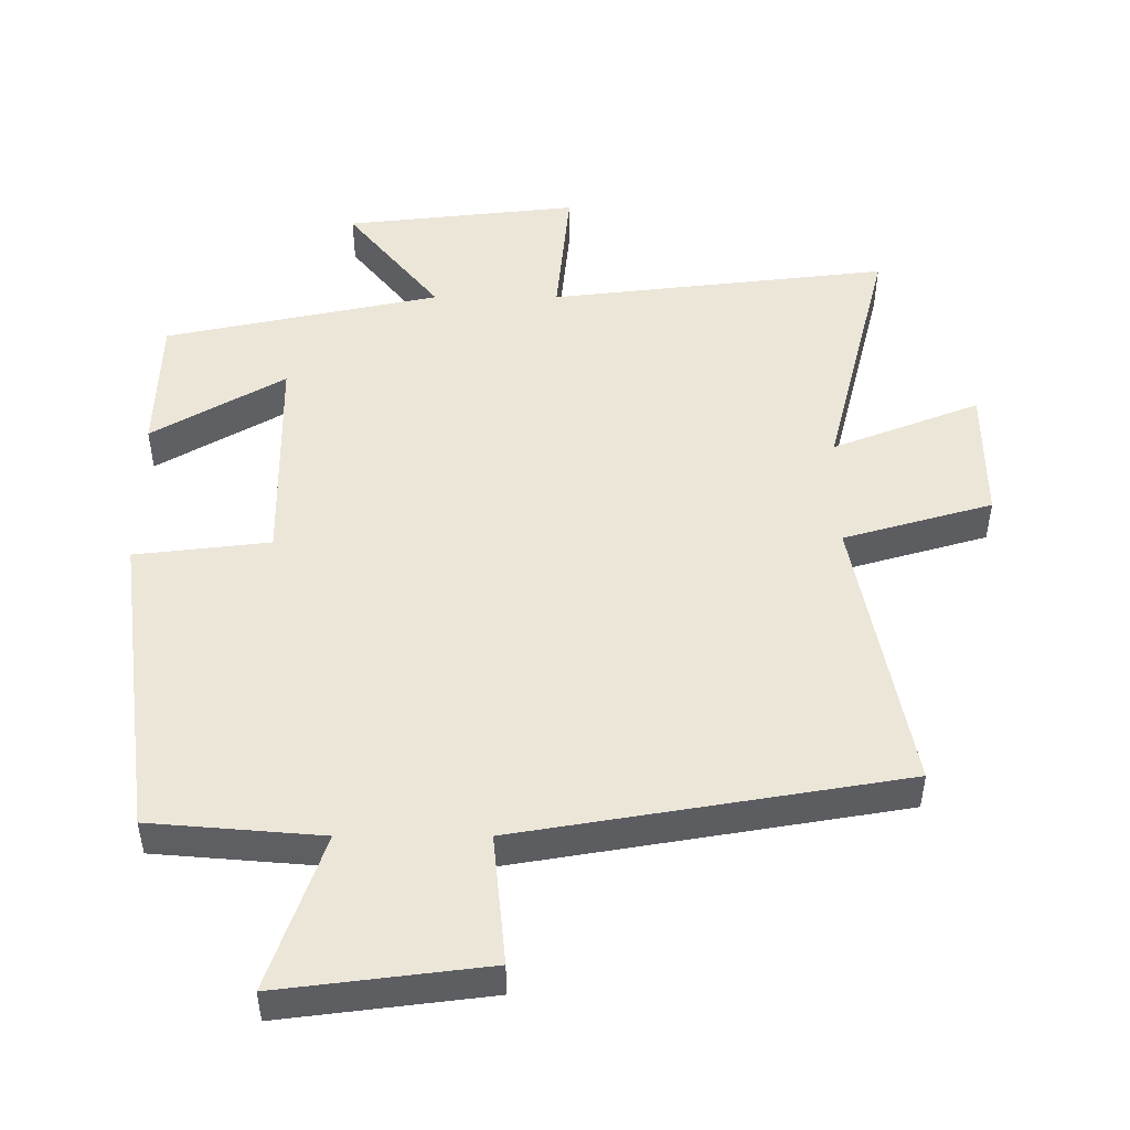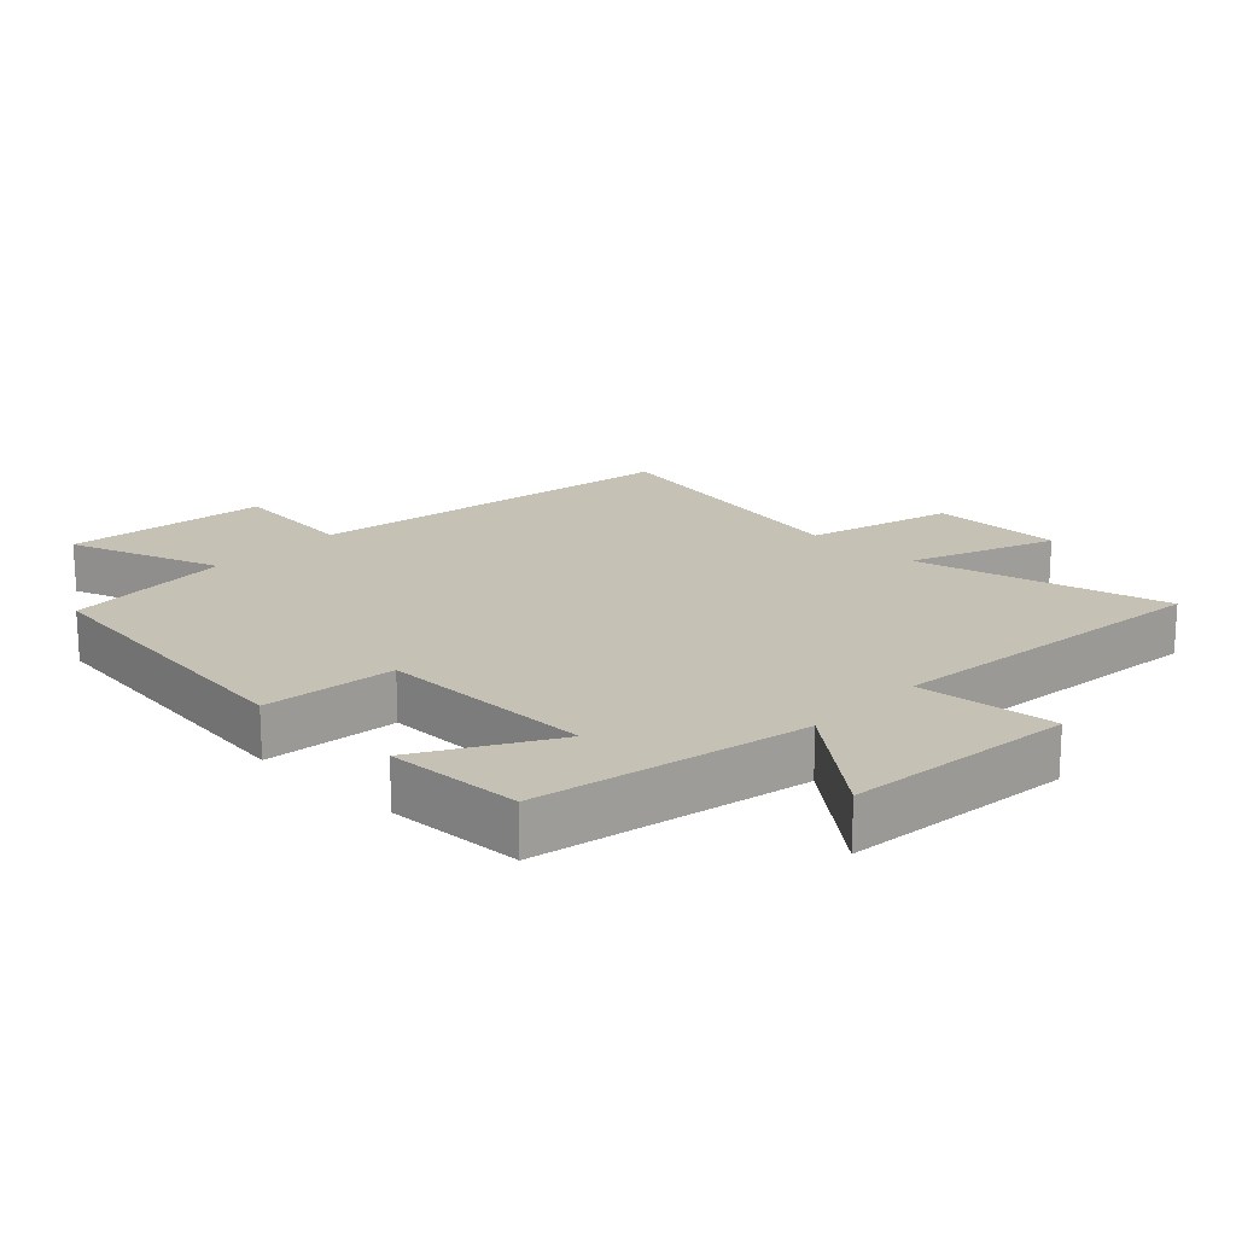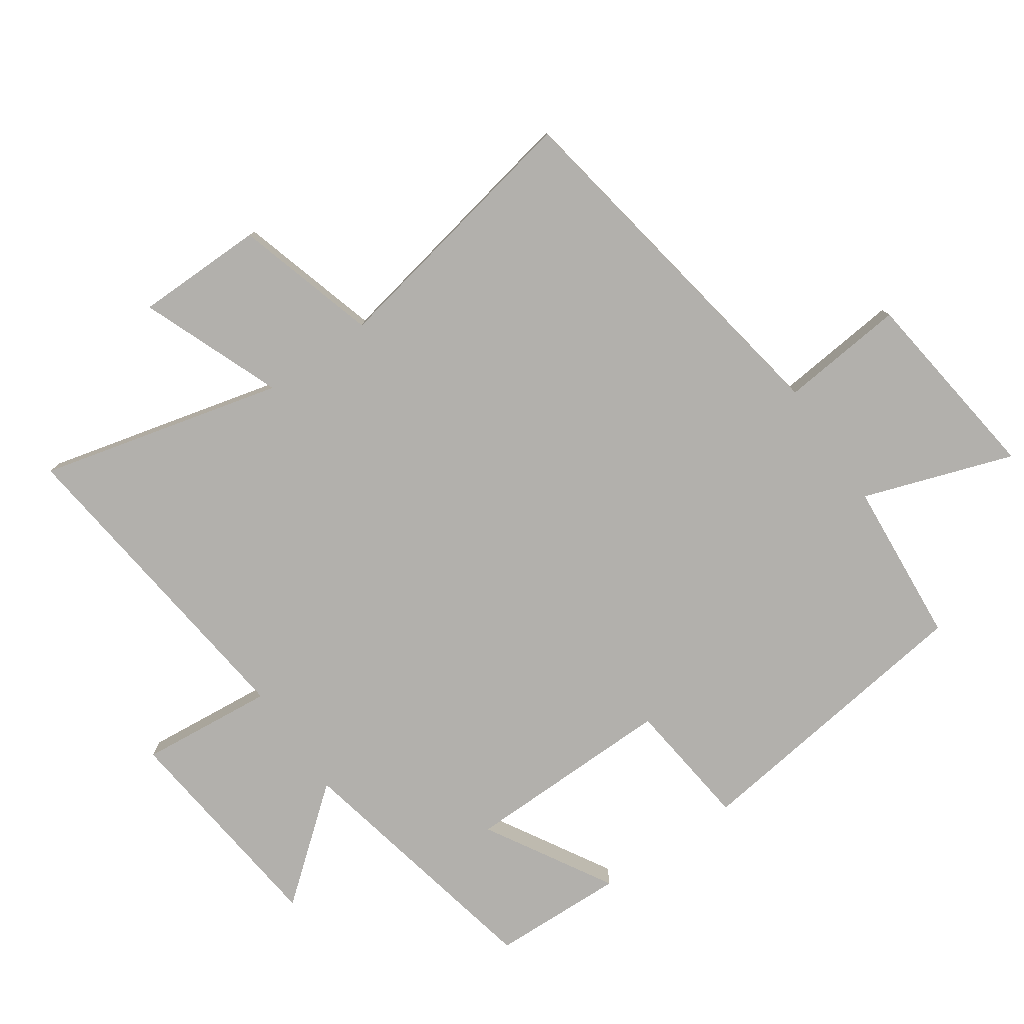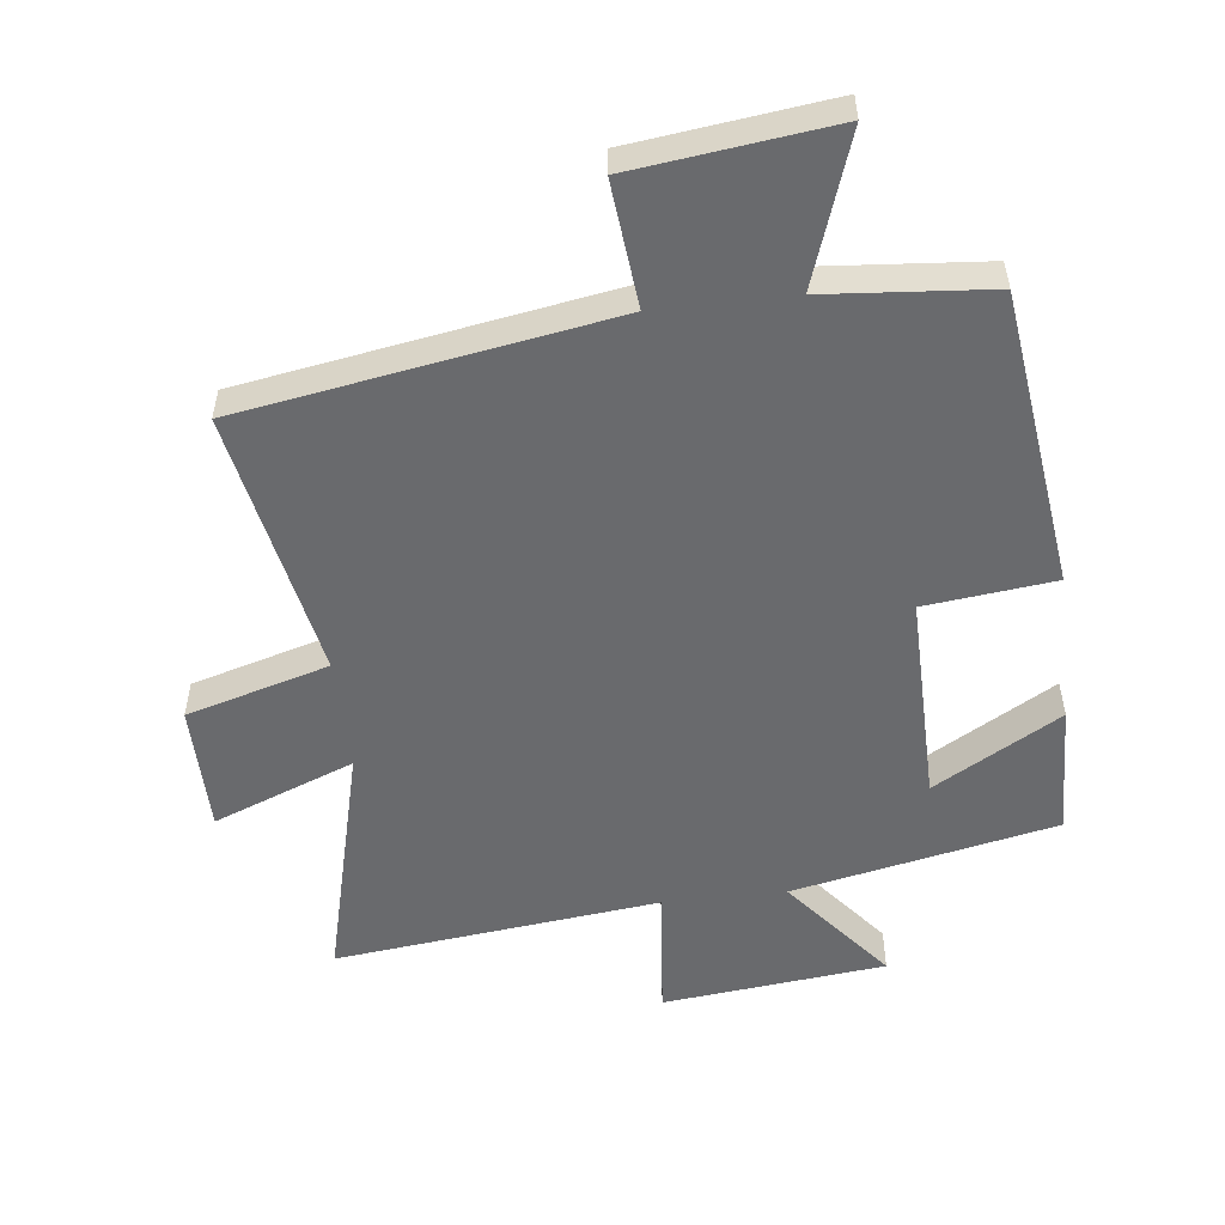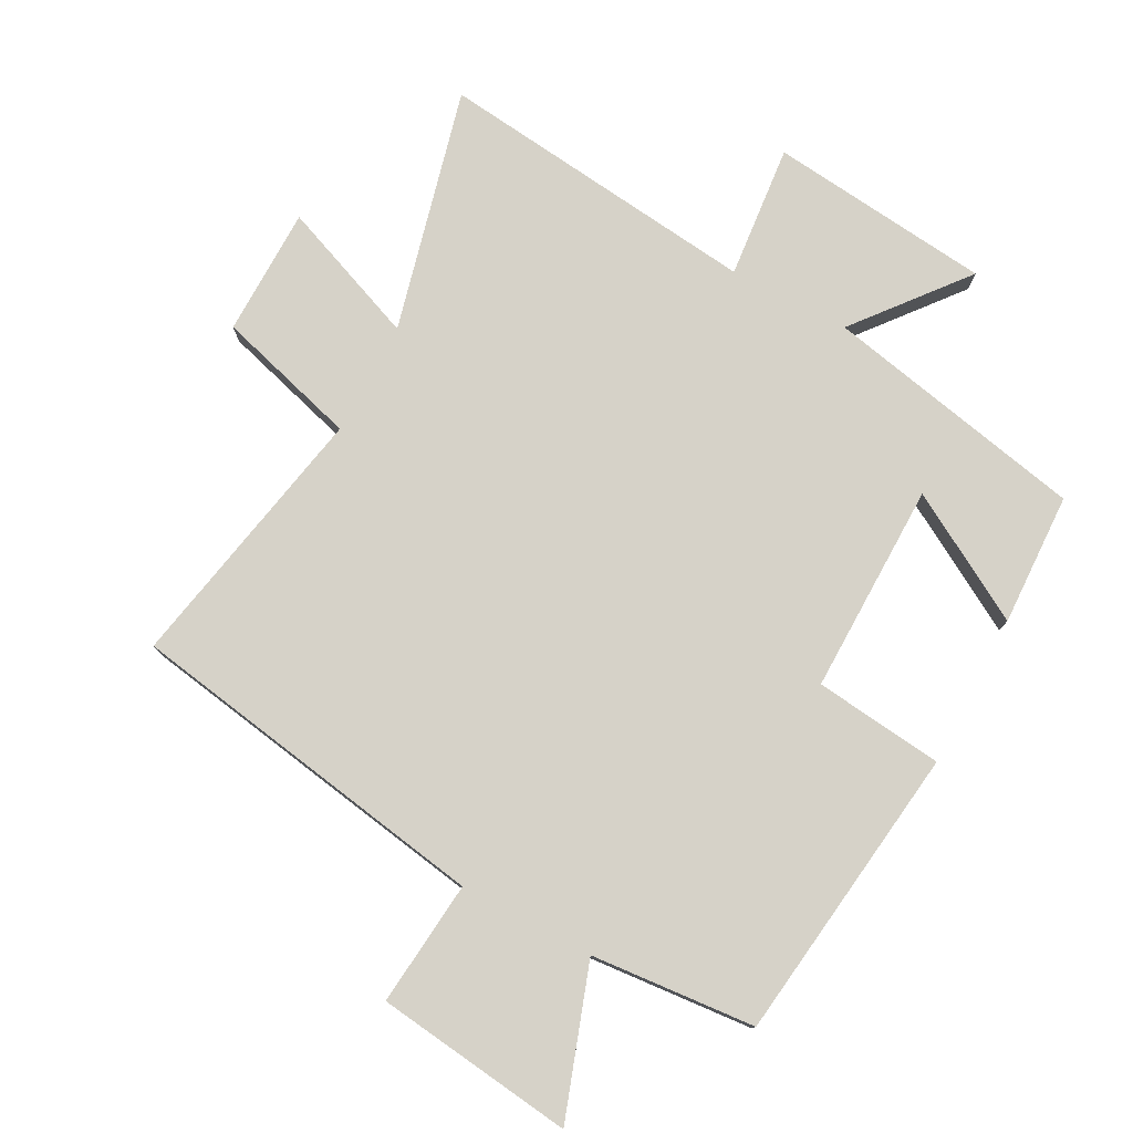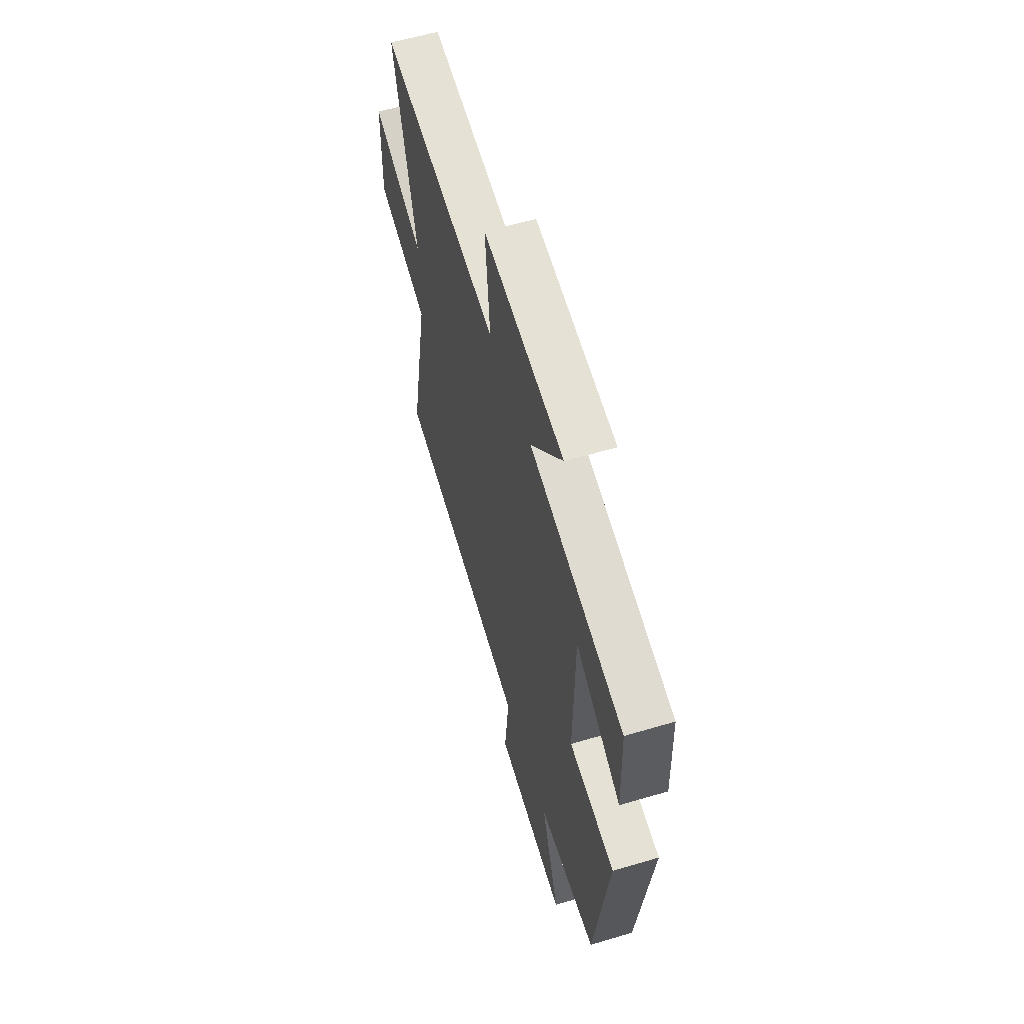
<metadata>
{"format":"obj","ext":"obj","renderer":"f3d","projection":"perspective","resolution":1024,"background":"white","views":[{"elev":-40.7,"azim":0.0,"up":"+Z"},{"elev":18.7,"azim":-46.2,"up":"+Y"},{"elev":-78.7,"azim":124.7,"up":"+Y"},{"elev":-53.1,"azim":-173.4,"up":"+Y"},{"elev":77.5,"azim":-152.0,"up":"+Y"},{"elev":59.3,"azim":-107.0,"up":"+Z"}]}
</metadata>
<code>
v 0.594 0.07 0.558
v 0.5 0.07 0.184
v 0.716 0.07 0.269
v 0.718 0.07 0.071
v 0.5 0.07 0.008
v 0.58 0.07 -0.405
v 0.017 0.07 -0.5
v 0.036 0.07 -0.692
v -0.268 0.07 -0.73
v -0.189 0.07 -0.5
v -0.441 0.07 -0.479
v -0.5 0.07 -0.023
v -0.302 0.07 0
v -0.306 0.07 0.324
v -0.5 0.07 0.211
v -0.493 0.07 0.415
v -0.09 0.07 0.5
v -0.226 0.07 0.668
v 0.116 0.07 0.706
v 0.096 0.07 0.5
v 0.594 0 0.558
v 0.5 0 0.184
v 0.716 0 0.269
v 0.718 0 0.071
v 0.5 0 0.008
v 0.58 0 -0.405
v 0.017 0 -0.5
v 0.036 0 -0.692
v -0.268 0 -0.73
v -0.189 0 -0.5
v -0.441 0 -0.479
v -0.5 0 -0.023
v -0.302 0 0
v -0.306 0 0.324
v -0.5 0 0.211
v -0.493 0 0.415
v -0.09 0 0.5
v -0.226 0 0.668
v 0.116 0 0.706
v 0.096 0 0.5
f 17 18 19 20
f 16 17 20
f 16 20 1 2
f 14 15 16
f 14 16 2
f 13 14 2
f 10 11 12 13
f 10 13 2
f 7 8 9 10
f 5 6 7 10
f 5 10 2 3
f 3 4 5
f 40 39 38 37
f 40 37 36
f 22 21 40 36
f 36 35 34
f 22 36 34
f 22 34 33
f 33 32 31 30
f 22 33 30
f 30 29 28 27
f 30 27 26 25
f 23 22 30 25
f 25 24 23
f 1 21 22 2
f 2 22 23 3
f 3 23 24 4
f 4 24 25 5
f 5 25 26 6
f 6 26 27 7
f 7 27 28 8
f 8 28 29 9
f 9 29 30 10
f 10 30 31 11
f 11 31 32 12
f 12 32 33 13
f 13 33 34 14
f 14 34 35 15
f 15 35 36 16
f 16 36 37 17
f 17 37 38 18
f 18 38 39 19
f 19 39 40 20
f 20 40 21 1

</code>
